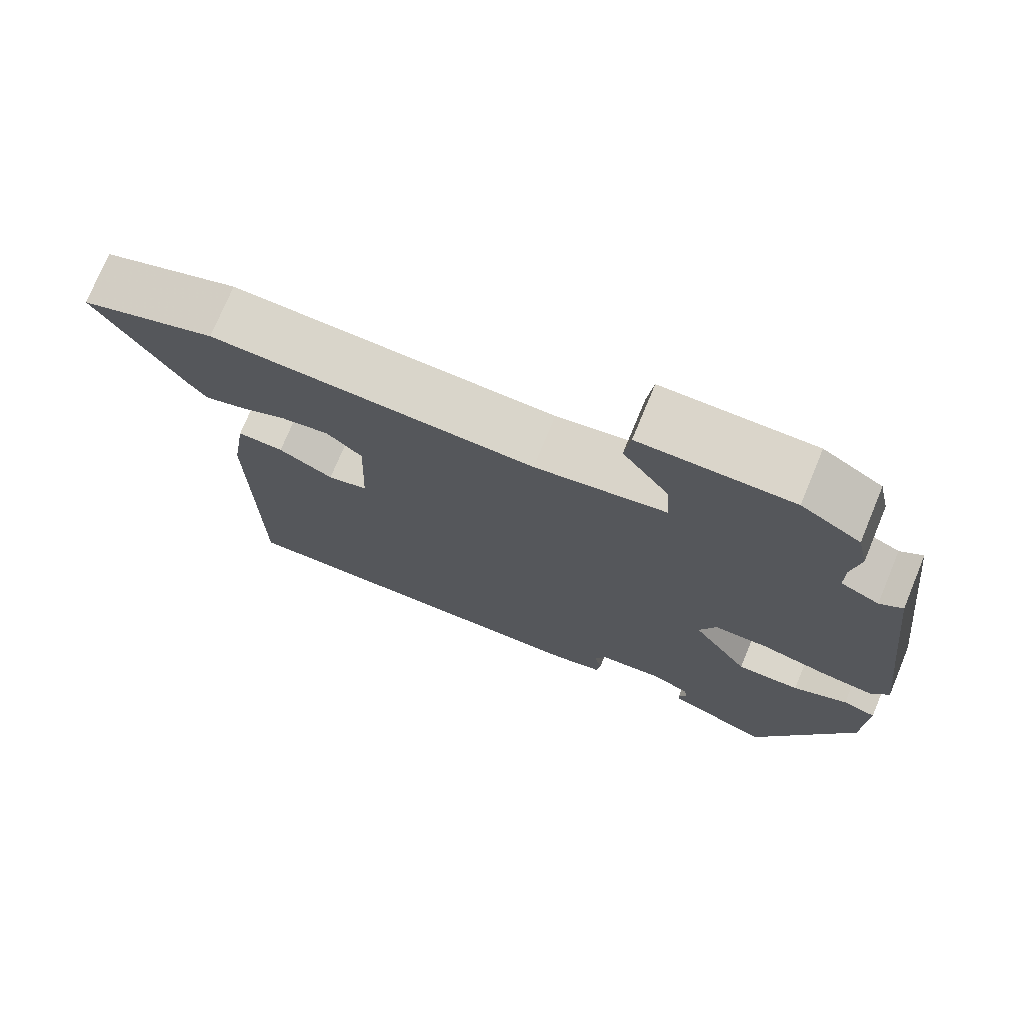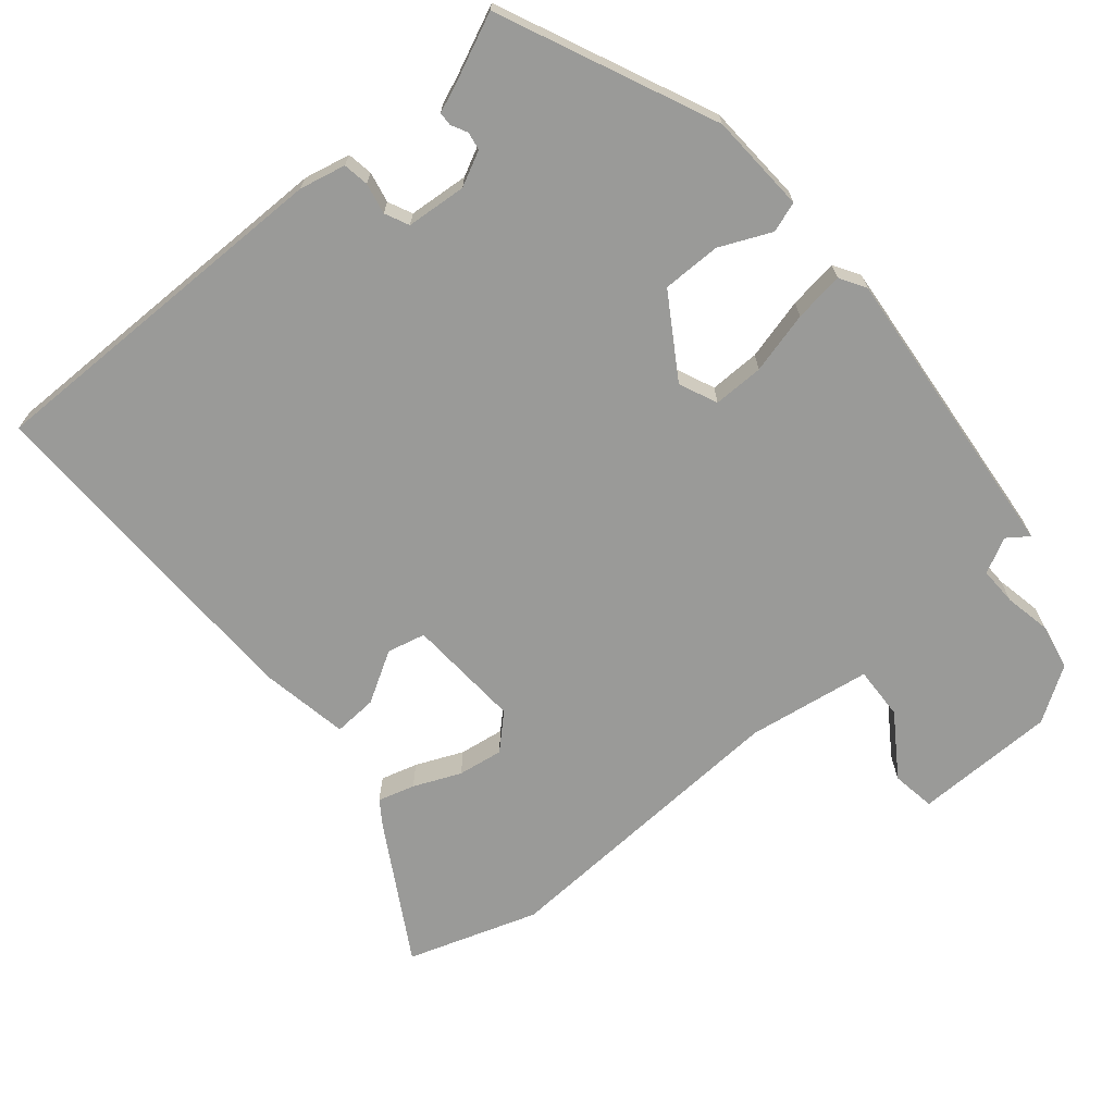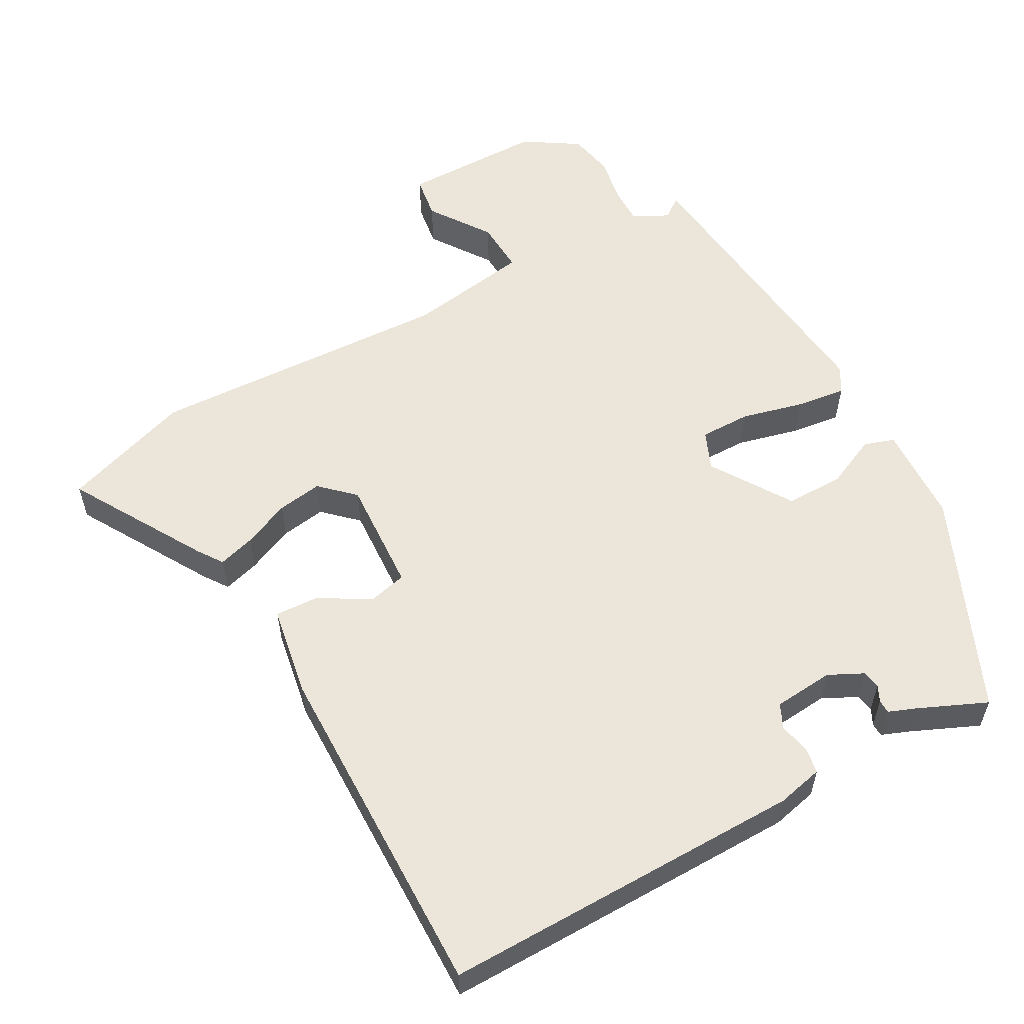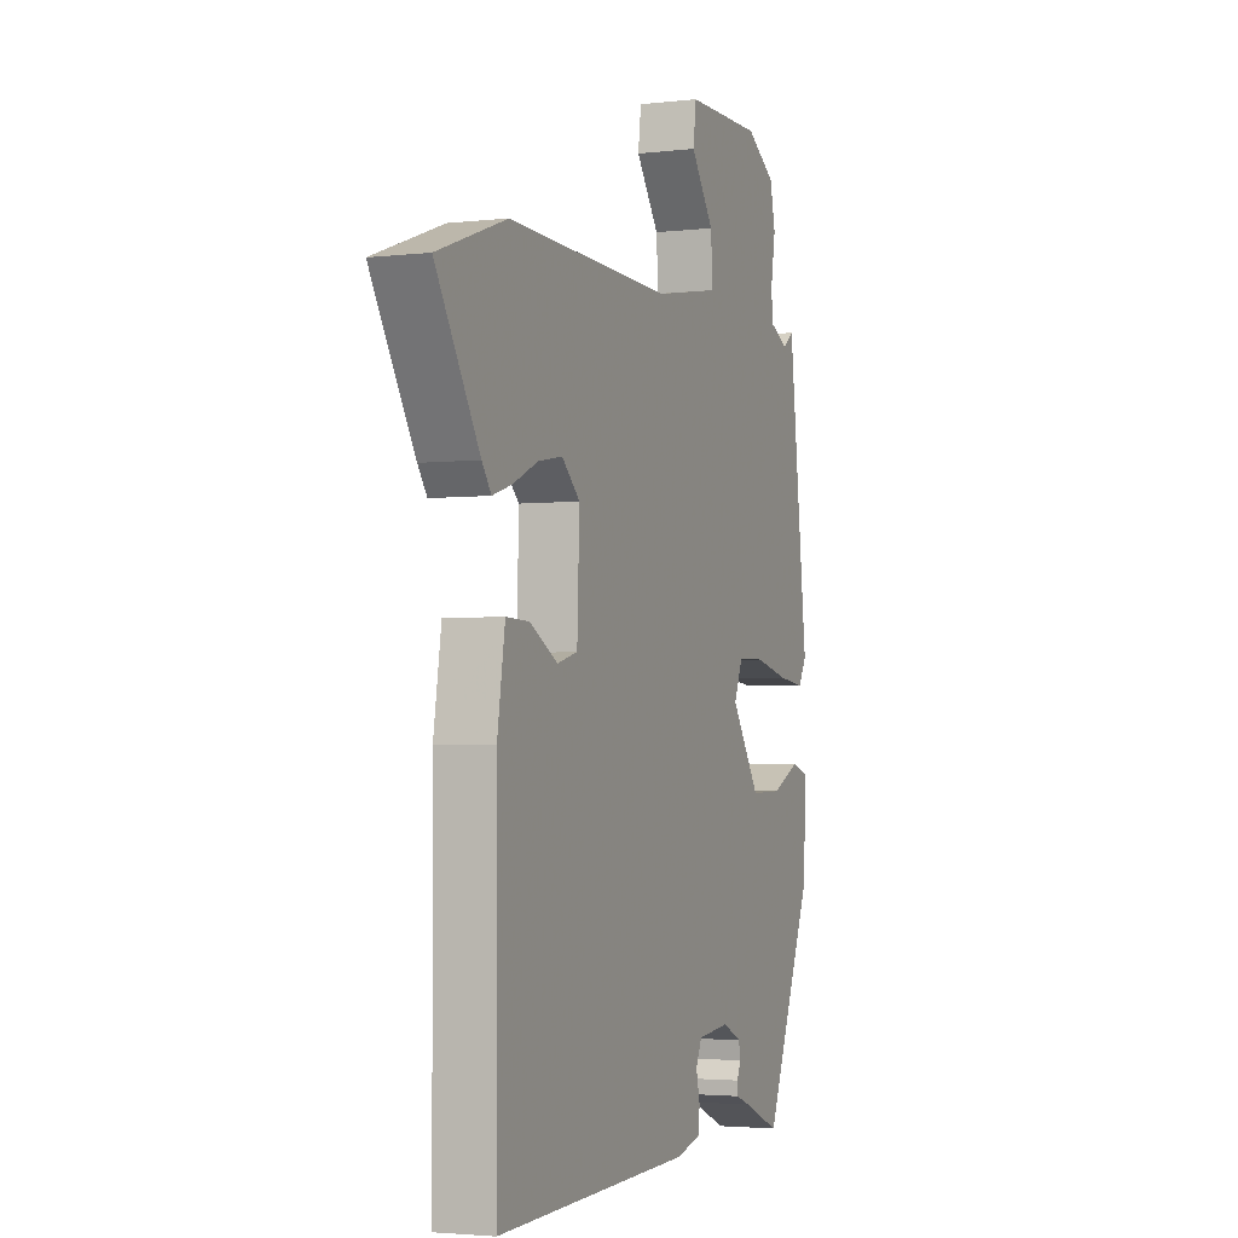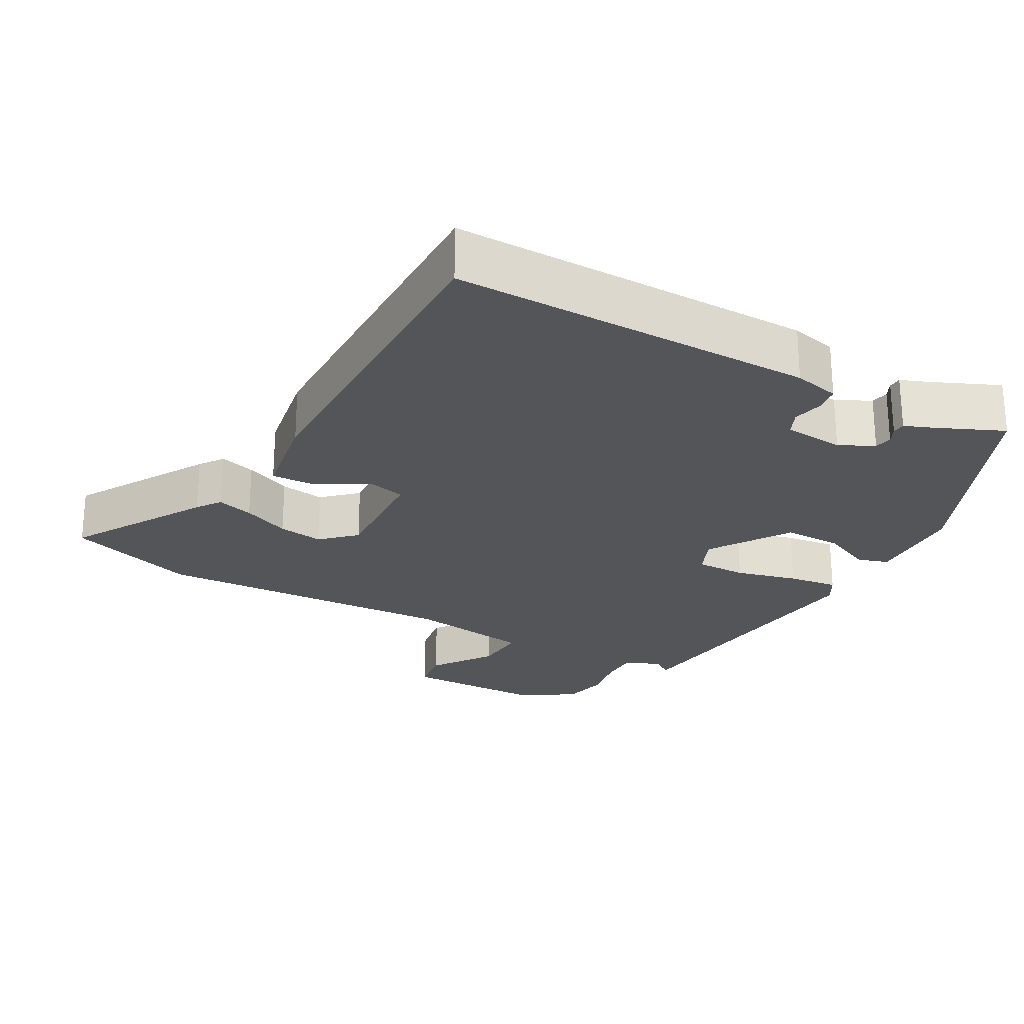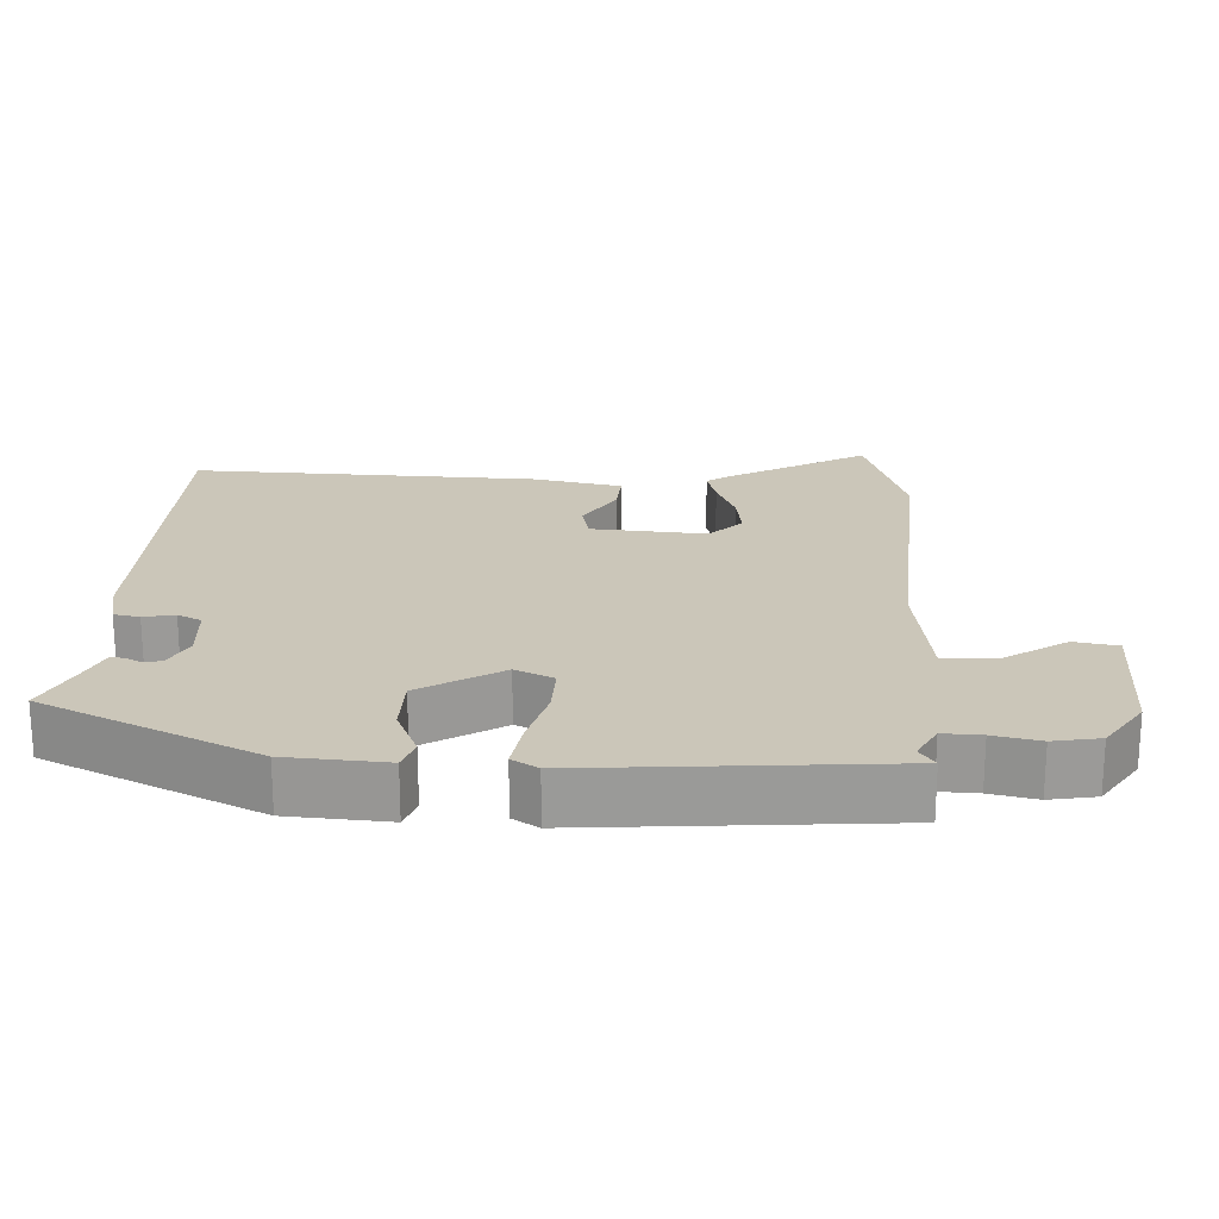
<metadata>
{"format":"obj","ext":"obj","renderer":"f3d","projection":"perspective","resolution":1024,"background":"white","views":[{"elev":74.3,"azim":-157.5,"up":"+Z"},{"elev":-69.2,"azim":-138.6,"up":"+Y"},{"elev":56.7,"azim":152.1,"up":"+Y"},{"elev":-3.0,"azim":111.8,"up":"+Z"},{"elev":-24.5,"azim":152.0,"up":"+Y"},{"elev":21.0,"azim":-85.0,"up":"+Y"}]}
</metadata>
<code>
v 0.494 0.07 -0.499
v -0.013 0.07 -0.484
v -0.077 0.07 -0.468
v -0.082 0.07 -0.432
v -0.072 0.07 -0.389
v -0.087 0.07 -0.355
v -0.171 0.07 -0.346
v -0.22 0.07 -0.369
v -0.225 0.07 -0.394
v -0.214 0.07 -0.417
v -0.215 0.07 -0.436
v -0.253 0.07 -0.45
v -0.349 0.07 -0.49
v -0.476 0.07 -0.187
v -0.48 0.07 -0.048
v -0.437 0.07 -0.035
v -0.366 0.07 -0.069
v -0.284 0.07 -0.071
v -0.21 0.07 0.04
v -0.232 0.07 0.094
v -0.303 0.07 0.095
v -0.39 0.07 0.075
v -0.46 0.07 0.067
v -0.481 0.07 0.104
v -0.431 0.07 0.523
v -0.402 0.07 0.501
v -0.352 0.07 0.525
v -0.352 0.07 0.578
v -0.363 0.07 0.643
v -0.349 0.07 0.707
v -0.272 0.07 0.754
v -0.074 0.07 0.751
v -0.066 0.07 0.69
v -0.126 0.07 0.606
v -0.131 0.07 0.532
v 0.041 0.07 0.501
v 0.468 0.07 0.512
v 0.648 0.07 0.447
v 0.534 0.07 0.261
v 0.51 0.07 0.228
v 0.459 0.07 0.244
v 0.394 0.07 0.274
v 0.331 0.07 0.285
v 0.284 0.07 0.242
v 0.29 0.07 0.082
v 0.343 0.07 0.068
v 0.415 0.07 0.108
v 0.476 0.07 0.11
v 0.496 0.07 -0.018
v 0.494 0 -0.499
v -0.013 0 -0.484
v -0.077 0 -0.468
v -0.082 0 -0.432
v -0.072 0 -0.389
v -0.087 0 -0.355
v -0.171 0 -0.346
v -0.22 0 -0.369
v -0.225 0 -0.394
v -0.214 0 -0.417
v -0.215 0 -0.436
v -0.253 0 -0.45
v -0.349 0 -0.49
v -0.476 0 -0.187
v -0.48 0 -0.048
v -0.437 0 -0.035
v -0.366 0 -0.069
v -0.284 0 -0.071
v -0.21 0 0.04
v -0.232 0 0.094
v -0.303 0 0.095
v -0.39 0 0.075
v -0.46 0 0.067
v -0.481 0 0.104
v -0.431 0 0.523
v -0.402 0 0.501
v -0.352 0 0.525
v -0.352 0 0.578
v -0.363 0 0.643
v -0.349 0 0.707
v -0.272 0 0.754
v -0.074 0 0.751
v -0.066 0 0.69
v -0.126 0 0.606
v -0.131 0 0.532
v 0.041 0 0.501
v 0.468 0 0.512
v 0.648 0 0.447
v 0.534 0 0.261
v 0.51 0 0.228
v 0.459 0 0.244
v 0.394 0 0.274
v 0.331 0 0.285
v 0.284 0 0.242
v 0.29 0 0.082
v 0.343 0 0.068
v 0.415 0 0.108
v 0.476 0 0.11
v 0.496 0 -0.018
f 46 47 48 49
f 45 46 49 1
f 39 40 41 42
f 39 42 43
f 36 37 38 39
f 35 36 39 43
f 31 32 33 34
f 31 34 35
f 28 29 30 31
f 27 28 31 35
f 26 27 35 43
f 24 25 26
f 21 22 23 24
f 20 21 24 26
f 14 15 16 17
f 12 13 14 17
f 12 17 18
f 9 10 11 12
f 8 9 12 18
f 7 8 18 19
f 2 3 4 5
f 45 1 2 5
f 44 45 5 6
f 20 26 43 44
f 19 20 44
f 6 7 19 44
f 98 97 96 95
f 50 98 95 94
f 91 90 89 88
f 92 91 88
f 88 87 86 85
f 92 88 85 84
f 83 82 81 80
f 84 83 80
f 80 79 78 77
f 84 80 77 76
f 92 84 76 75
f 75 74 73
f 73 72 71 70
f 75 73 70 69
f 66 65 64 63
f 66 63 62 61
f 67 66 61
f 61 60 59 58
f 67 61 58 57
f 68 67 57 56
f 54 53 52 51
f 54 51 50 94
f 55 54 94 93
f 93 92 75 69
f 93 69 68
f 93 68 56 55
f 1 50 51 2
f 2 51 52 3
f 3 52 53 4
f 4 53 54 5
f 5 54 55 6
f 6 55 56 7
f 7 56 57 8
f 8 57 58 9
f 9 58 59 10
f 10 59 60 11
f 11 60 61 12
f 12 61 62 13
f 13 62 63 14
f 14 63 64 15
f 15 64 65 16
f 16 65 66 17
f 17 66 67 18
f 18 67 68 19
f 19 68 69 20
f 20 69 70 21
f 21 70 71 22
f 22 71 72 23
f 23 72 73 24
f 24 73 74 25
f 25 74 75 26
f 26 75 76 27
f 27 76 77 28
f 28 77 78 29
f 29 78 79 30
f 30 79 80 31
f 31 80 81 32
f 32 81 82 33
f 33 82 83 34
f 34 83 84 35
f 35 84 85 36
f 36 85 86 37
f 37 86 87 38
f 38 87 88 39
f 39 88 89 40
f 40 89 90 41
f 41 90 91 42
f 42 91 92 43
f 43 92 93 44
f 44 93 94 45
f 45 94 95 46
f 46 95 96 47
f 47 96 97 48
f 48 97 98 49
f 49 98 50 1

</code>
